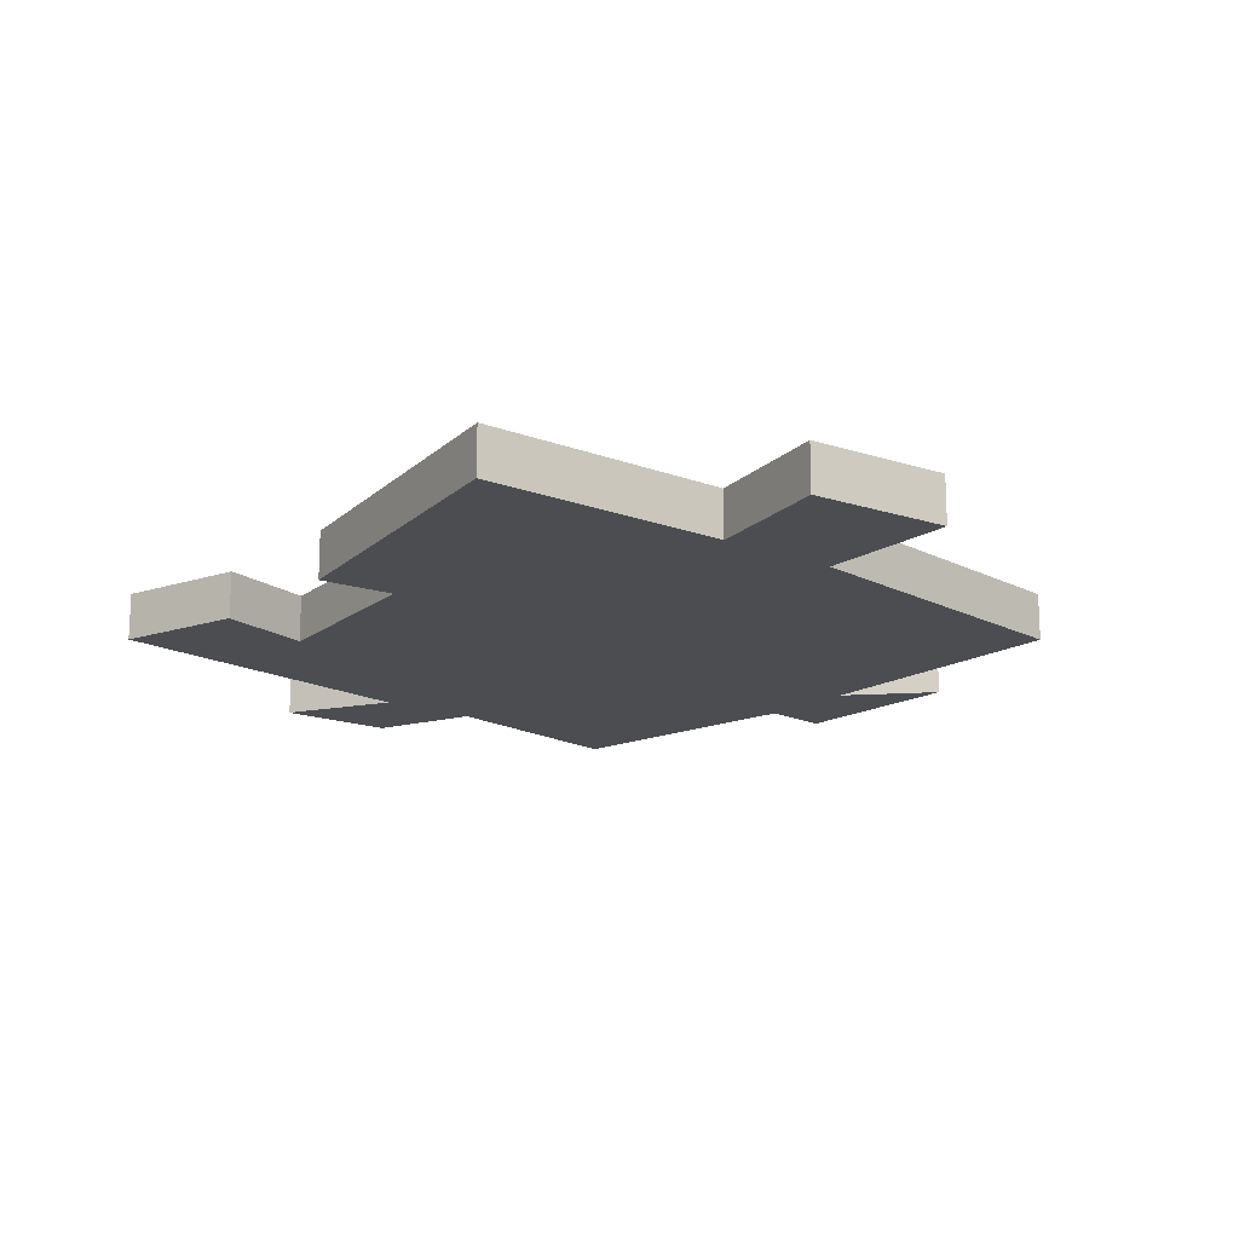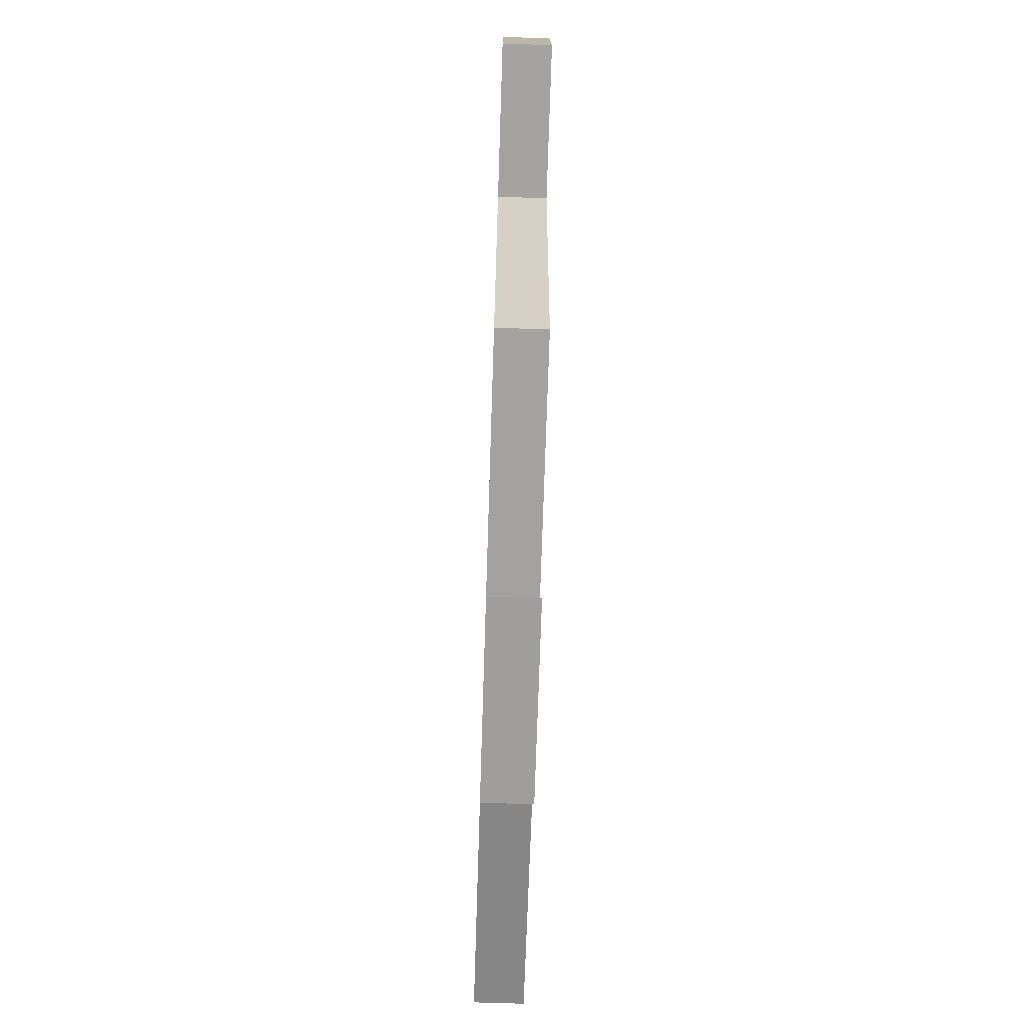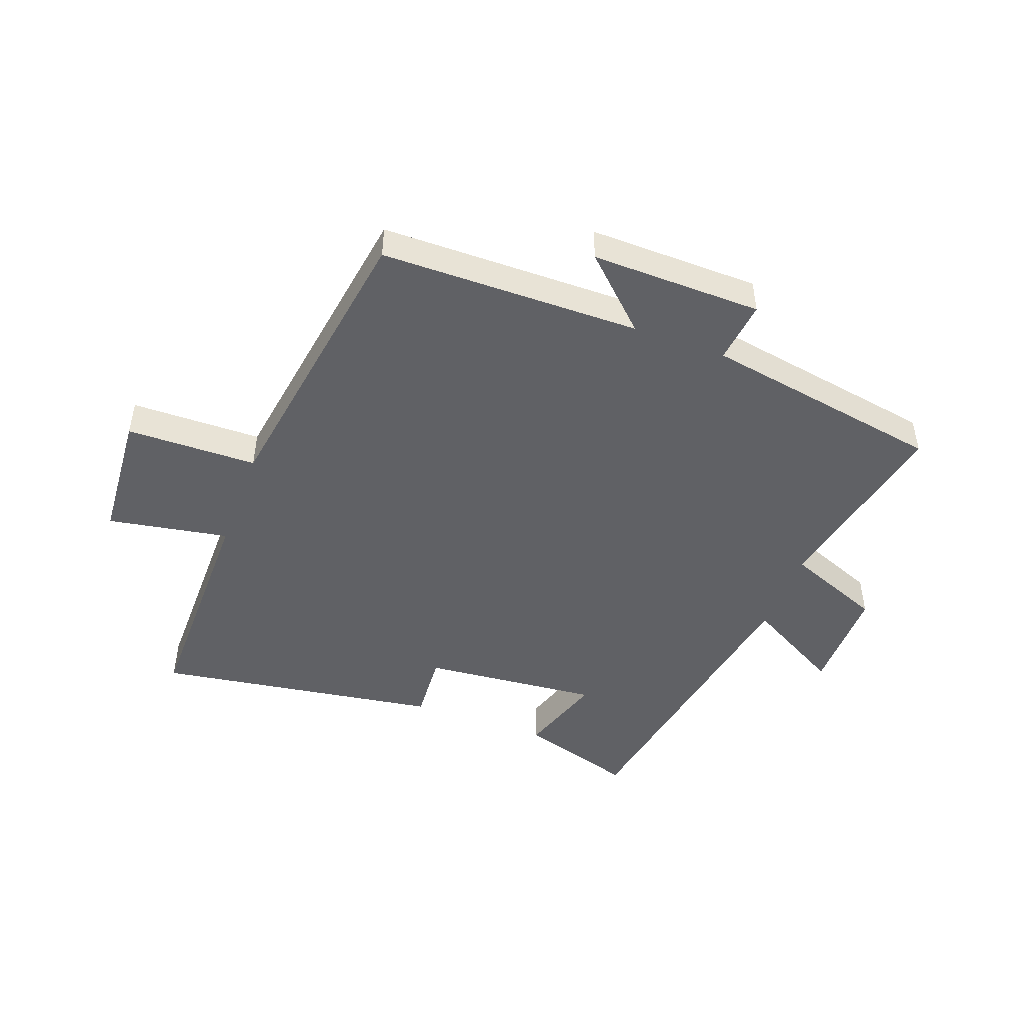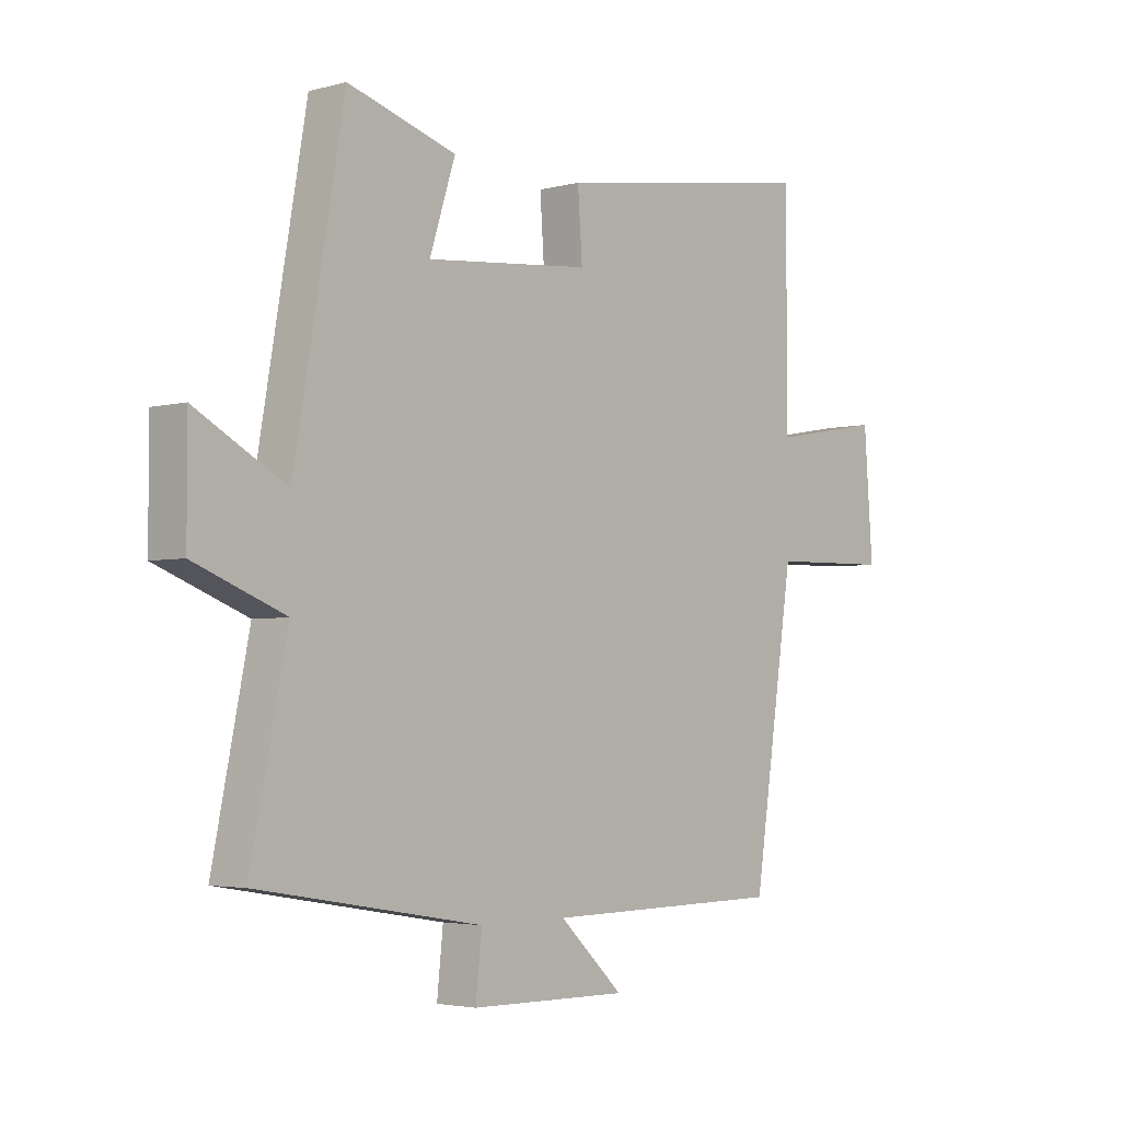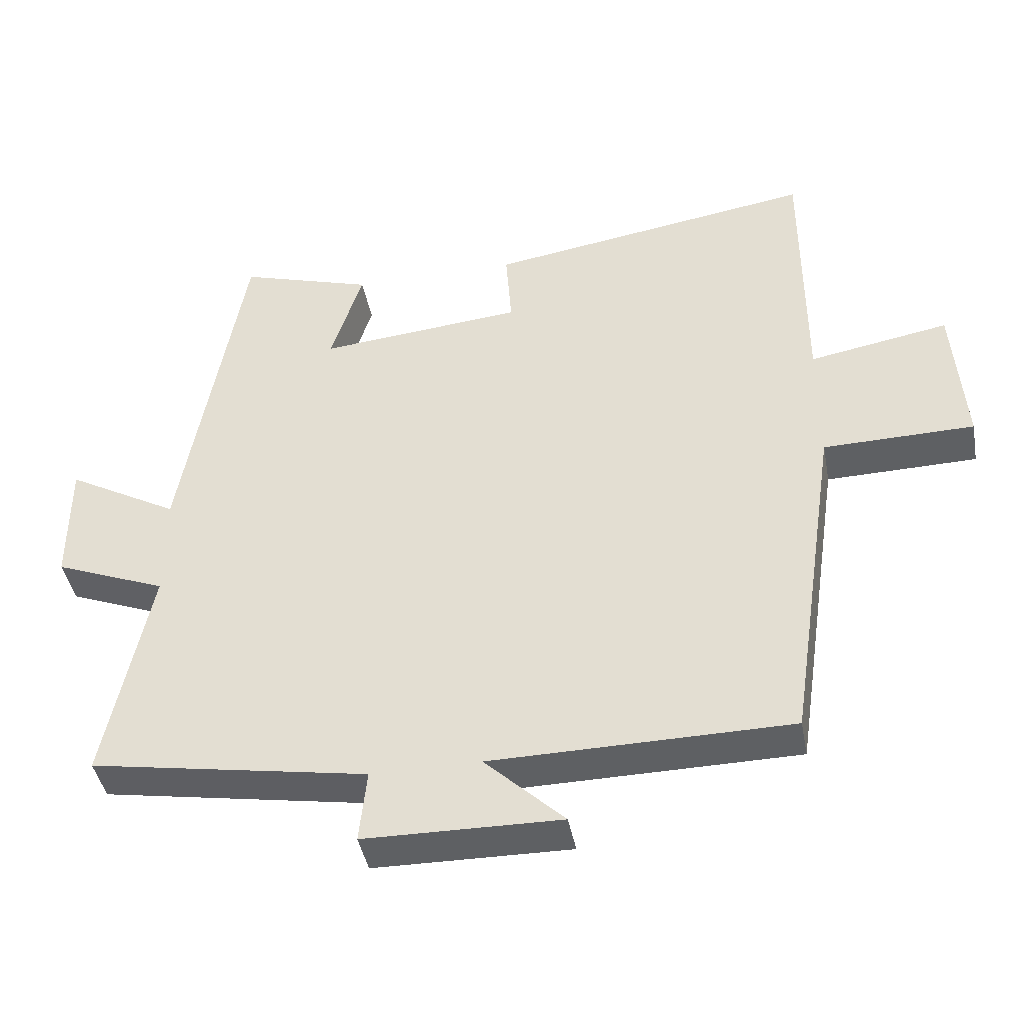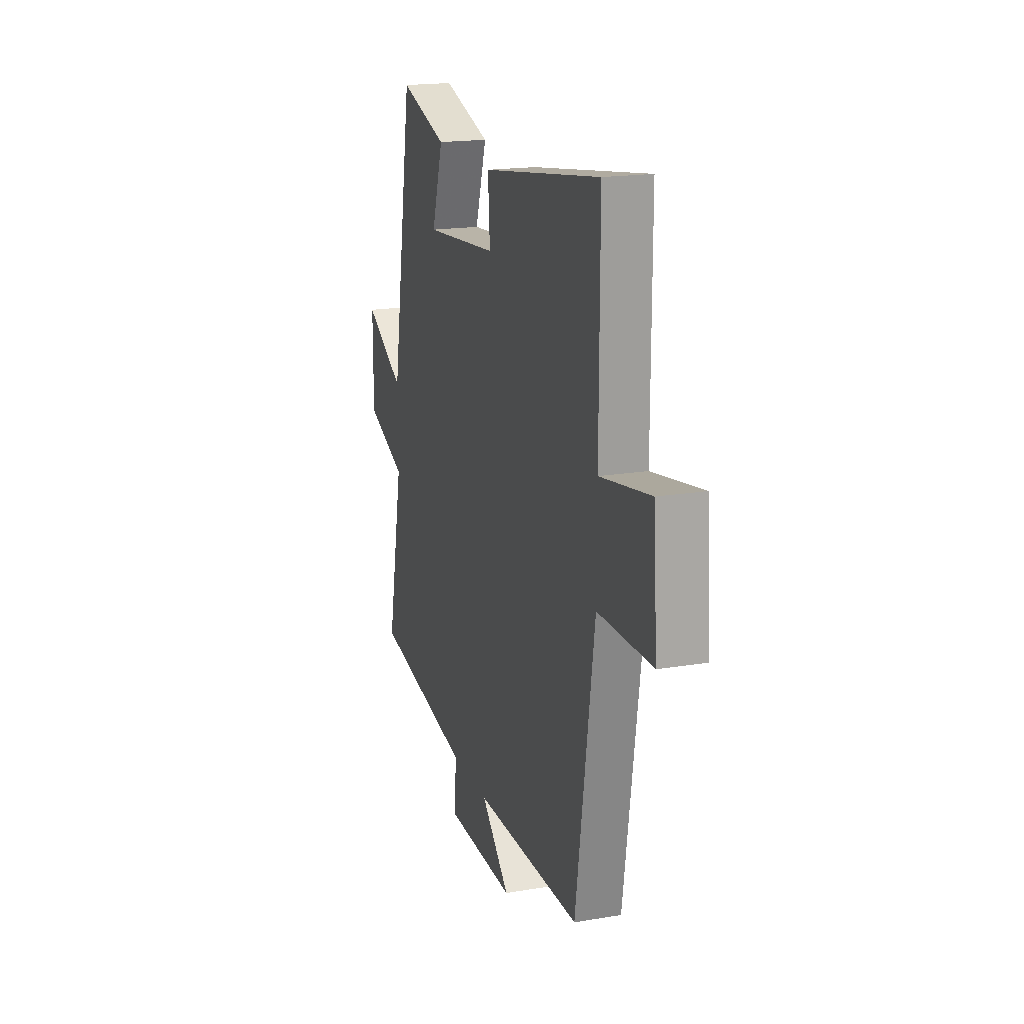
<metadata>
{"format":"obj","ext":"obj","renderer":"f3d","projection":"perspective","resolution":1024,"background":"white","views":[{"elev":-15.8,"azim":51.5,"up":"+Y"},{"elev":-71.9,"azim":88.2,"up":"+Z"},{"elev":-47.2,"azim":159.5,"up":"+Y"},{"elev":-3.4,"azim":-48.2,"up":"+Z"},{"elev":-42.4,"azim":10.5,"up":"+Z"},{"elev":18.7,"azim":72.3,"up":"+Z"}]}
</metadata>
<code>
v -0.411 0.07 0.559
v -0.217 0.07 0.5
v -0.263 0.07 0.356
v 0.033 0.07 0.384
v 0.025 0.07 0.5
v 0.5 0.07 0.574
v 0.5 0.07 0.187
v 0.702 0.07 0.223
v 0.718 0.07 0.005
v 0.5 0.07 0.001
v 0.426 0.07 -0.495
v -0.006 0.07 -0.5
v 0.109 0.07 -0.609
v -0.175 0.07 -0.605
v -0.164 0.07 -0.5
v -0.565 0.07 -0.432
v -0.5 0.07 -0.111
v -0.662 0.07 -0.047
v -0.662 0.07 0.135
v -0.5 0.07 0.045
v -0.411 0 0.559
v -0.217 0 0.5
v -0.263 0 0.356
v 0.033 0 0.384
v 0.025 0 0.5
v 0.5 0 0.574
v 0.5 0 0.187
v 0.702 0 0.223
v 0.718 0 0.005
v 0.5 0 0.001
v 0.426 0 -0.495
v -0.006 0 -0.5
v 0.109 0 -0.609
v -0.175 0 -0.605
v -0.164 0 -0.5
v -0.565 0 -0.432
v -0.5 0 -0.111
v -0.662 0 -0.047
v -0.662 0 0.135
v -0.5 0 0.045
f 17 18 19 20
f 17 20 1 2
f 15 16 17
f 12 13 14 15
f 10 11 12 15
f 10 15 17
f 7 8 9 10
f 4 5 6 7
f 3 4 7 10
f 17 2 3
f 3 10 17
f 40 39 38 37
f 22 21 40 37
f 37 36 35
f 35 34 33 32
f 35 32 31 30
f 37 35 30
f 30 29 28 27
f 27 26 25 24
f 30 27 24 23
f 23 22 37
f 37 30 23
f 1 21 22 2
f 2 22 23 3
f 3 23 24 4
f 4 24 25 5
f 5 25 26 6
f 6 26 27 7
f 7 27 28 8
f 8 28 29 9
f 9 29 30 10
f 10 30 31 11
f 11 31 32 12
f 12 32 33 13
f 13 33 34 14
f 14 34 35 15
f 15 35 36 16
f 16 36 37 17
f 17 37 38 18
f 18 38 39 19
f 19 39 40 20
f 20 40 21 1

</code>
